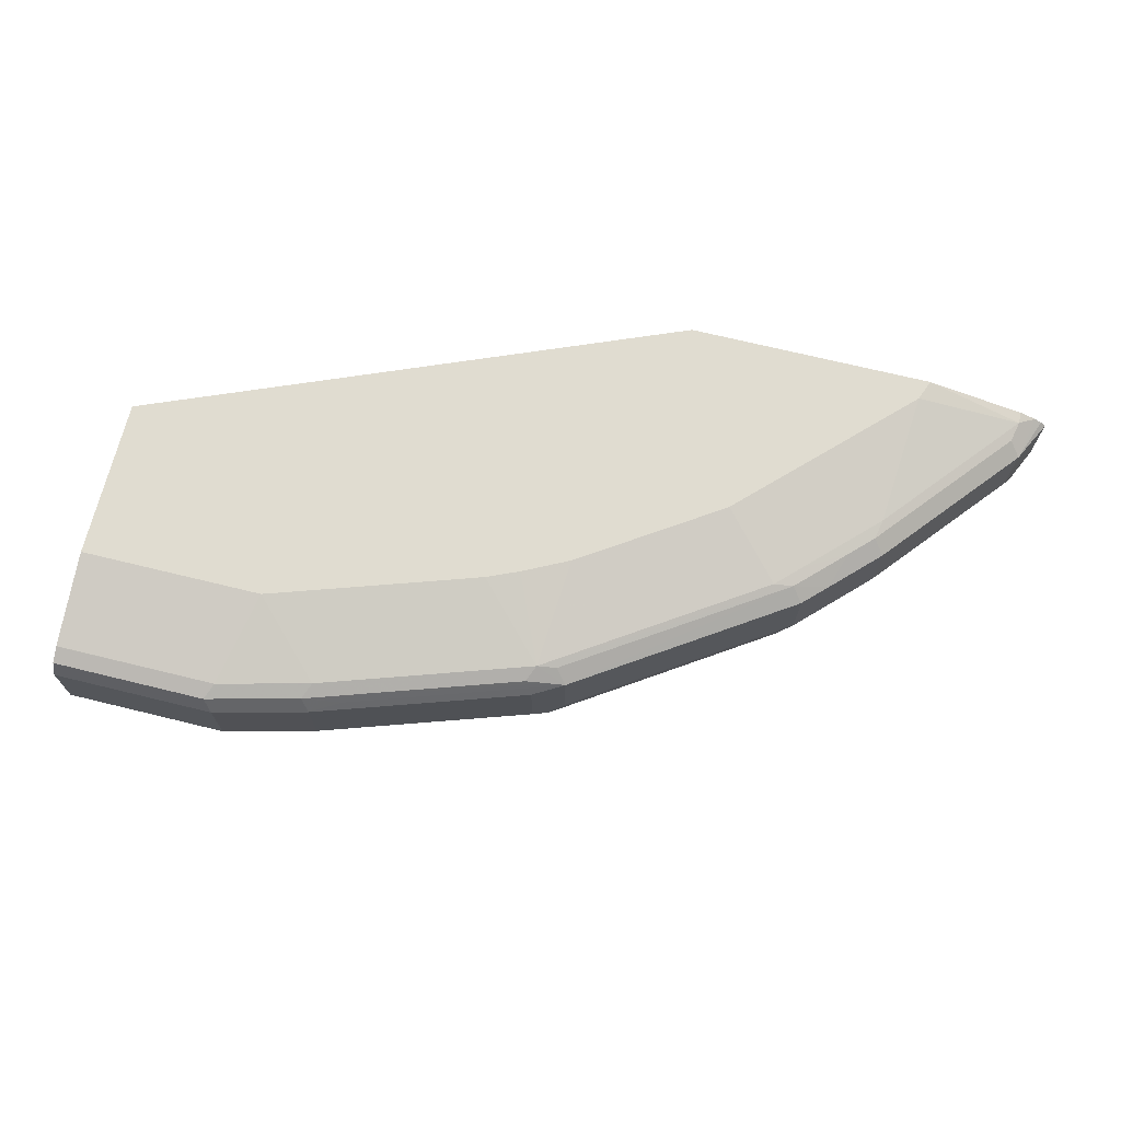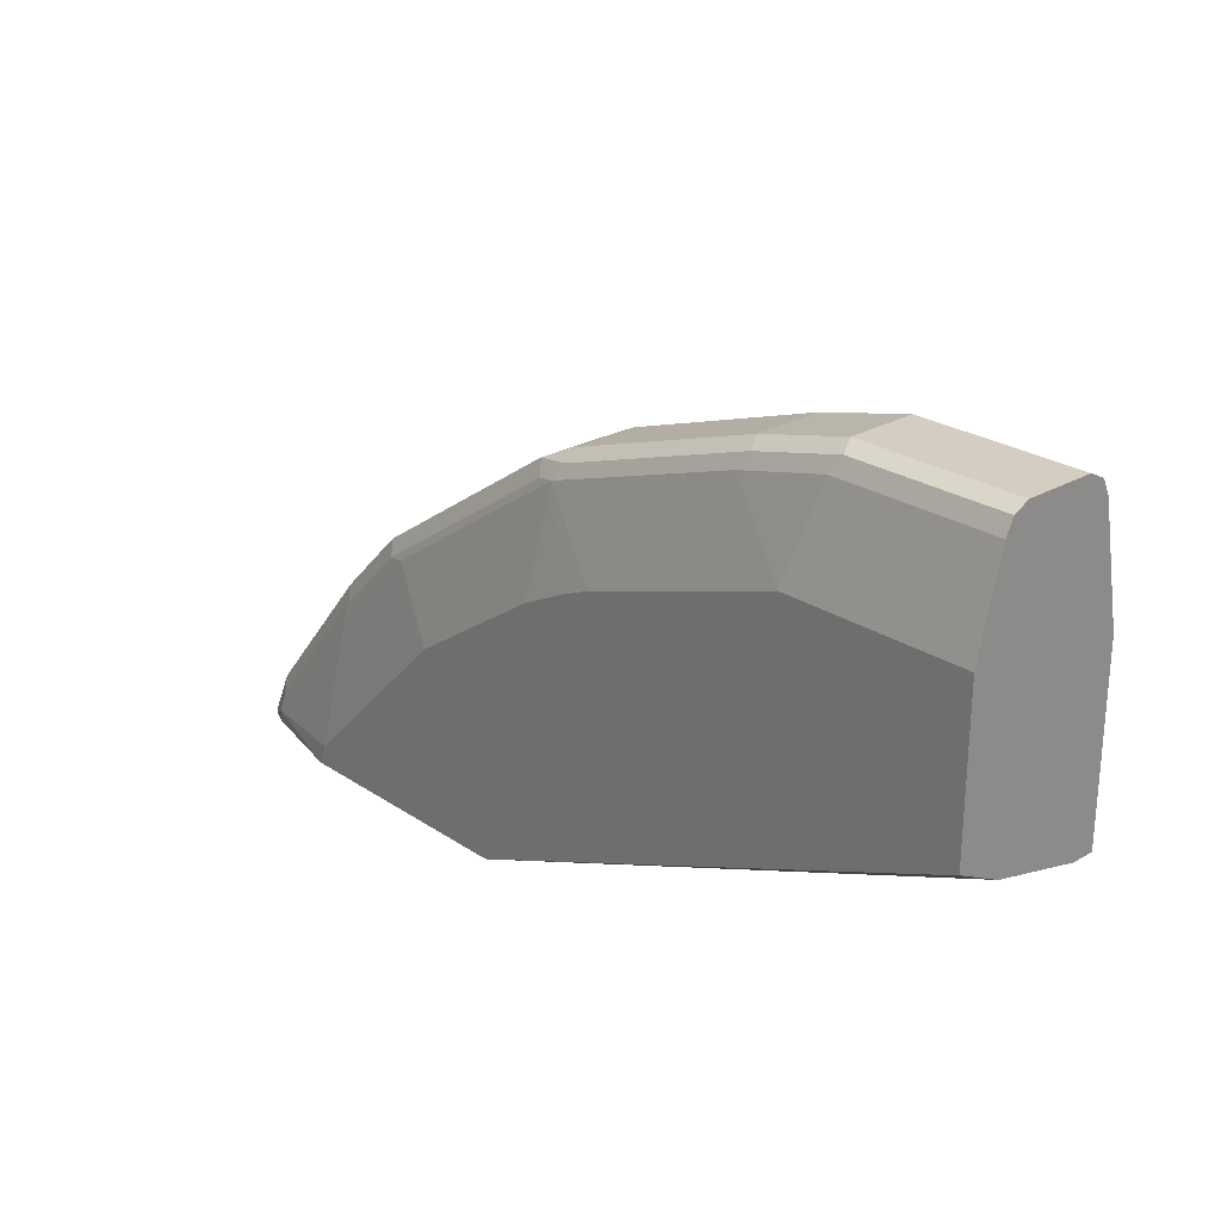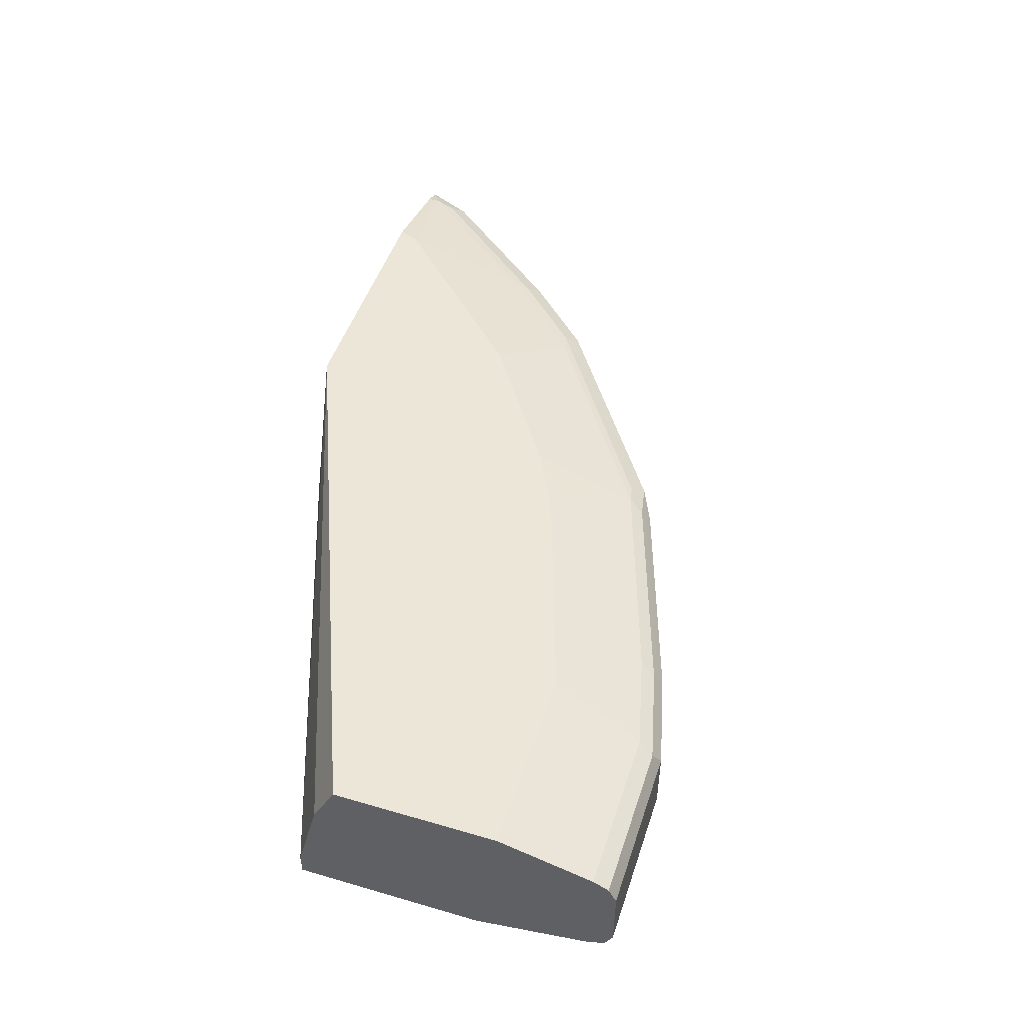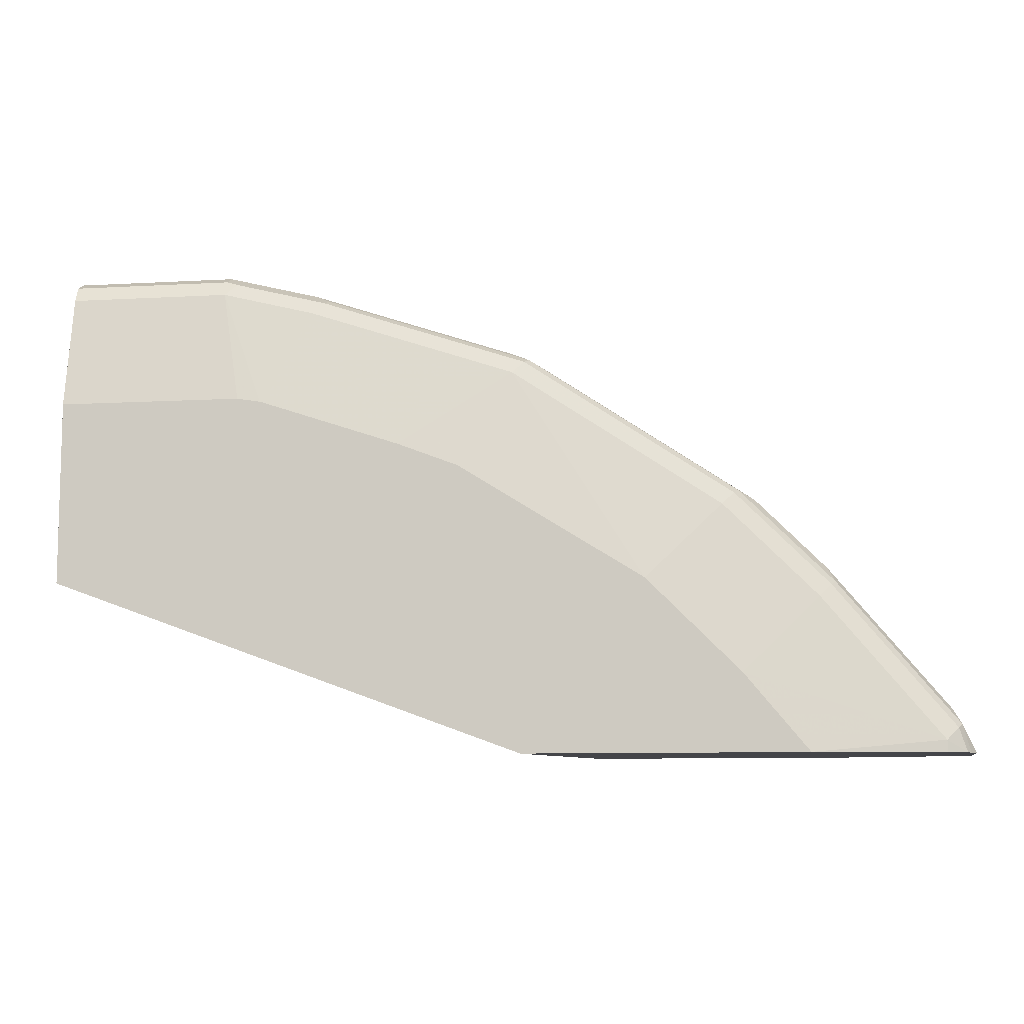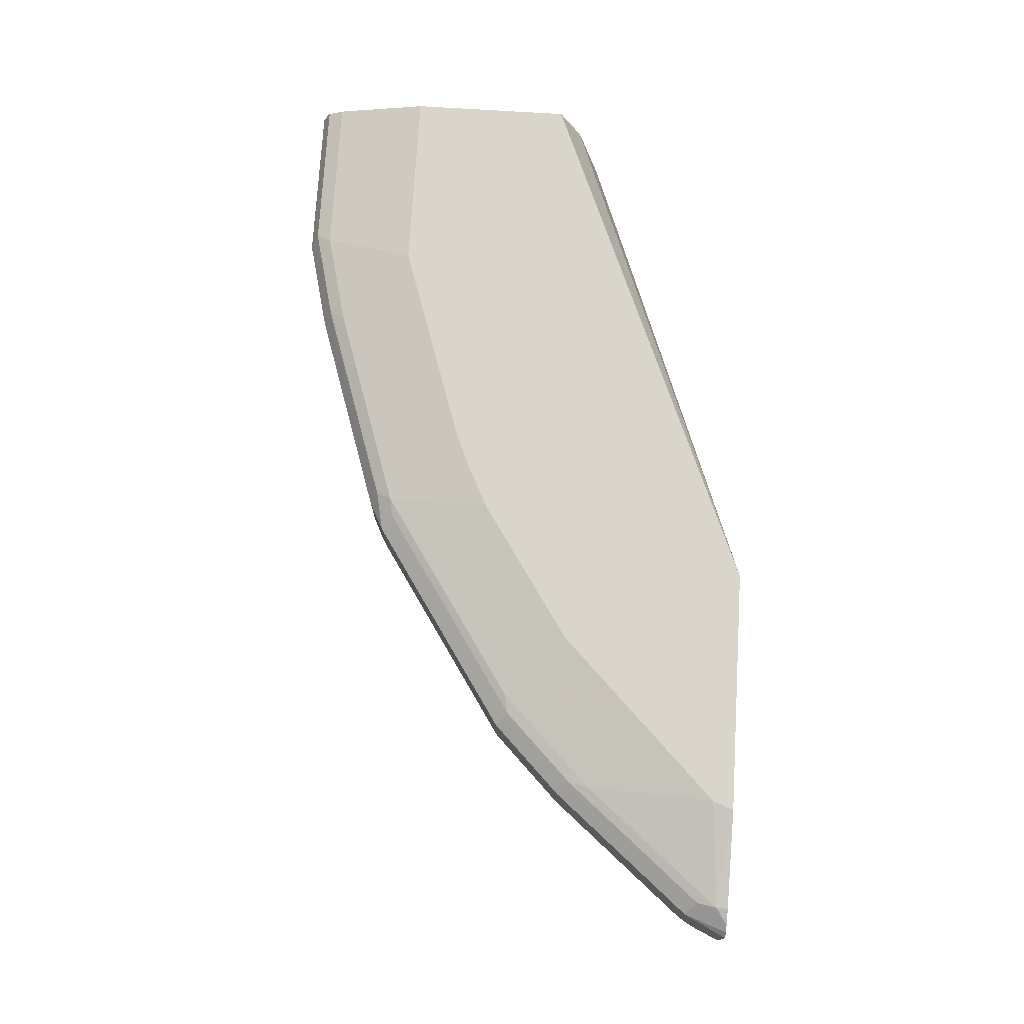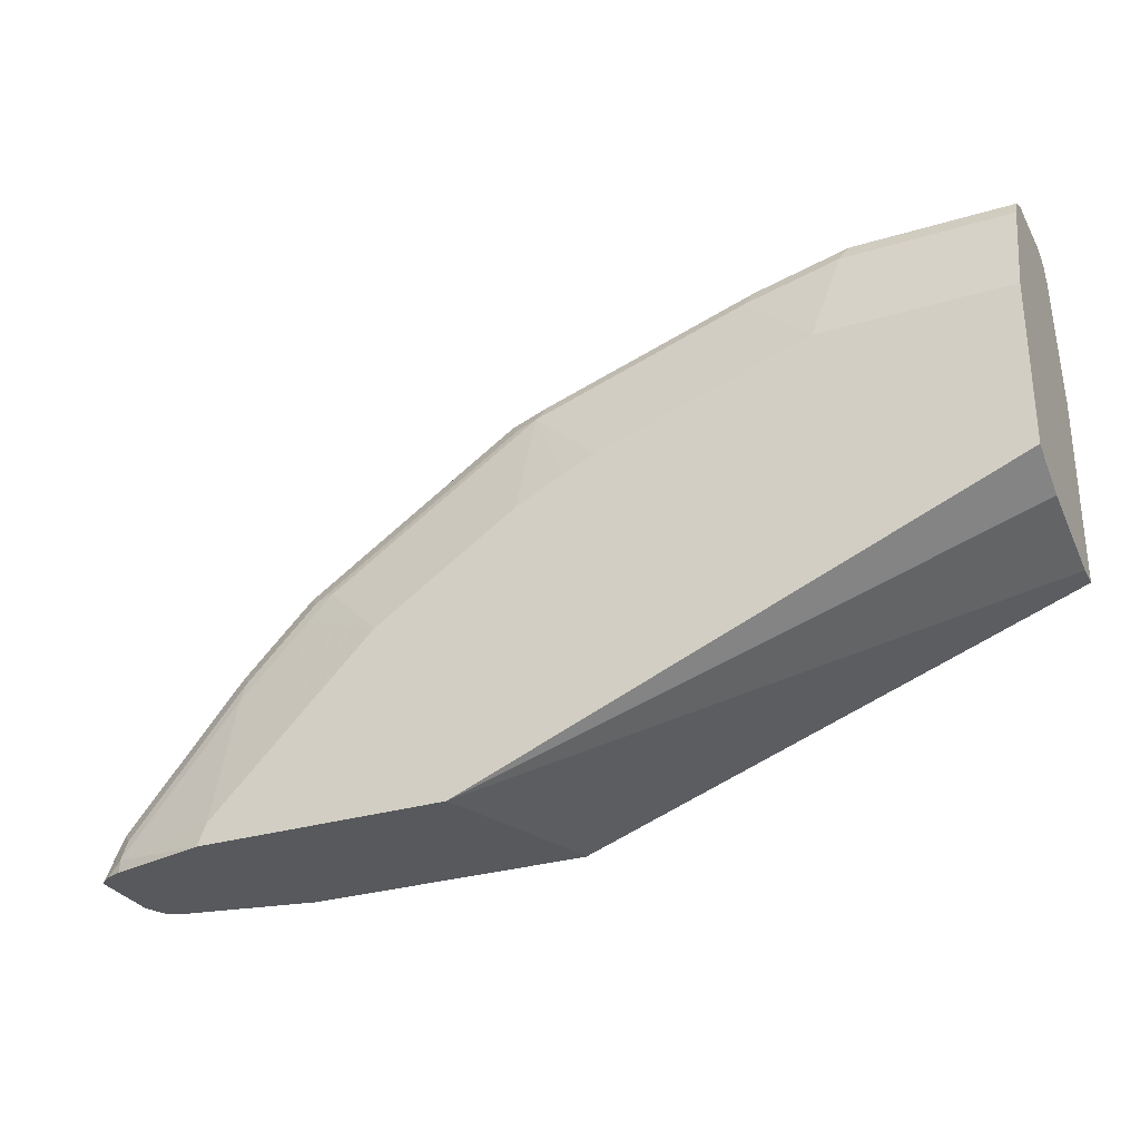
<metadata>
{"format":"obj","ext":"obj","renderer":"f3d","projection":"perspective","resolution":1024,"background":"white","views":[{"elev":69.7,"azim":13.8,"up":"+Y"},{"elev":24.9,"azim":-132.9,"up":"+Z"},{"elev":48.8,"azim":-72.0,"up":"+Y"},{"elev":-9.0,"azim":8.7,"up":"+Z"},{"elev":74.7,"azim":93.5,"up":"+Y"},{"elev":-29.4,"azim":-155.9,"up":"+Z"}]}
</metadata>
<code>
v 0.4351 -0.06395 0.5197
v 0.4351 -0.05843 0.5197
v 0.6896 -0.06395 0.5197
v -0.0001566 -0.06395 0.679
v 0.4883 0.08542 0.5197
v -0.0001566 -0.04259 0.679
v 0.8063 -0.04243 0.5197
v 0.8063 -0.04243 0.5305
v 0.6896 -0.06395 0.5199
v -0.0001566 -0.06395 0.6802
v 0.7161 0.08542 0.5197
v -0.0001566 0.04227 0.7002
v -0.0001566 0.04245 0.7003
v -7.505e-05 0.08542 0.7214
v 0.824 -0.0349 0.5197
v 0.8169 -0.03712 0.5411
v 0.7002 -0.04243 0.6578
v 0.6318 -0.06395 0.5894
v -7.505e-05 -0.06395 0.8487
v -0.0001566 -0.06381 0.8487
v 0.7086 0.08542 0.5389
v 0.8063 0.06365 0.5305
v 0.8063 0.06365 0.5197
v -0.0001566 0.0565 0.7073
v -0.0001566 0.08486 0.7214
v -0.0001566 0.08542 0.8661
v 0.8275 -0.02794 0.5197
v 0.8204 -0.02828 0.5446
v 0.7108 -0.03712 0.6684
v 0.6366 -0.04243 0.7214
v 0.6106 -0.06395 0.6107
v -0.0001566 -0.04243 0.9548
v 0.1695 -0.06395 0.8487
v 0.7002 0.06365 0.6578
v 0.6662 0.08542 0.5813
v 0.8027 0.06011 0.5482
v 0.8212 0.05732 0.5197
v -0.0001566 0.08542 0.8699
v 0.8329 -0.01584 0.5197
v 0.8275 -0.02122 0.5305
v 0.8133 -0.01414 0.5588
v 0.7144 -0.02828 0.672
v 0.6472 -0.03712 0.7321
v 0.626 -0.03712 0.7533
v 0.6153 -0.04243 0.7427
v 0.5469 -0.06395 0.6743
v -0.0001566 -0.03541 0.9689
v 0.1486 -0.04243 0.9548
v 0.1698 -0.06395 0.8487
v 0.6967 0.06011 0.6755
v 0.6366 0.06365 0.7214
v 0.5601 0.08542 0.6874
v 0.8133 0.04951 0.5588
v 0.8204 0.05657 0.5234
v 0.8278 0.05289 0.5197
v -0.0001566 0.06365 0.9548
v 0.1698 0.08542 0.8699
v 0.8329 0.04781 0.5197
v 0.8275 0.04243 0.5305
v 0.7073 -0.01414 0.6861
v 0.6931 -0.02828 0.6932
v 0.6507 -0.02828 0.7356
v 0.6295 -0.02828 0.7568
v 0.5022 -0.02828 0.8417
v 0.435 -0.03712 0.8806
v 0.4244 -0.04243 0.8699
v 0.3772 -0.06395 0.7804
v -0.0001566 -0.03536 0.969
v 0.1592 -0.03712 0.9654
v 0.1486 -0.03536 0.969
v 0.191 -0.06395 0.8452
v 0.2335 -0.04243 0.9336
v 0.7073 0.04951 0.6861
v 0.6755 0.06011 0.6967
v 0.6153 0.06365 0.7427
v 0.633 0.06011 0.7391
v 0.4964 0.08542 0.7298
v 0.4244 0.06365 0.8699
v -0.0001566 0.06349 0.9552
v 0.1486 0.06365 0.9548
v 0.2335 0.06365 0.9336
v 0.2977 0.08542 0.8274
v 0.6649 -0.01414 0.7286
v 0.6436 -0.01414 0.7497
v 0.58 -0.01414 0.7922
v 0.4527 -0.01414 0.877
v 0.4385 -0.02828 0.8841
v 0.3714 -0.03712 0.9018
v 0.3608 -0.04243 0.8912
v 0.3215 -0.06395 0.8018
v -0.0001566 -0.02132 0.976
v 0.1486 -0.02122 0.976
v 0.2441 -0.03712 0.9442
v 0.1942 -0.06395 0.8442
v 0.6649 0.04951 0.7286
v 0.6436 0.04951 0.7497
v 0.5694 0.06011 0.7815
v 0.4527 0.04951 0.877
v 0.58 0.04951 0.7922
v 0.4327 0.08542 0.7722
v 0.4173 0.05657 0.8841
v 0.435 0.05305 0.8806
v 0.442 0.06011 0.8664
v 0.3904 0.08542 0.7935
v 0.3608 0.08542 0.8063
v 0.3608 0.06365 0.8912
v -0.0001566 0.05657 0.969
v 0.1415 0.05657 0.969
v 0.2264 0.05657 0.9477
v 0.2901 0.05657 0.9265
v 0.4244 -0.02122 0.8912
v 0.3113 -0.02828 0.9265
v -0.0001566 -0.02122 0.976
v 0.1486 0.04243 0.976
v 0.2335 -0.02122 0.9548
v 0.2476 -0.02828 0.9477
v 0.3891 0.04951 0.8983
v 0.4244 0.04243 0.8912
v 0.3714 0.05305 0.9018
v -0.0001566 0.04274 0.9759
v 0.2335 0.04243 0.9548
v 0.2441 0.05305 0.9442
v 0.2618 0.04951 0.9407
v 0.3608 -0.02122 0.9124
v -0.0001566 0.04243 0.976
v 0.3608 0.04243 0.9124
f 68 70 91
f 66 90 67
f 66 89 90
f 65 89 66
f 65 88 89
f 64 87 65
f 63 85 86
f 65 87 112
f 63 86 64
f 64 86 87
f 69 92 70
f 65 112 88
f 69 93 115
f 76 78 97
f 70 92 91
f 71 94 72
f 72 94 90
f 72 90 89
f 72 89 88
f 72 88 93
f 74 76 95
f 75 78 76
f 76 96 95
f 76 97 98
f 76 98 99
f 63 84 85
f 76 99 96
f 69 115 92
f 63 83 84
f 45 66 46
f 61 83 62
f 77 100 78
f 44 63 64
f 44 64 65
f 44 65 66
f 44 66 45
f 46 66 67
f 47 48 69
f 47 69 70
f 47 70 68
f 48 49 71
f 48 71 72
f 48 72 93
f 48 93 69
f 62 83 63
f 50 74 95
f 51 75 76
f 51 76 74
f 51 52 75
f 52 77 78
f 52 78 75
f 53 59 58
f 53 58 55
f 53 55 54
f 56 79 80
f 57 80 81
f 57 81 82
f 60 73 95
f 60 95 83
f 50 95 73
f 78 101 102
f 112 124 115
f 78 98 103
f 93 116 115
f 97 103 98
f 98 102 119
f 98 119 117
f 98 117 126
f 98 126 118
f 101 110 119
f 101 119 102
f 107 120 108
f 108 120 114
f 108 114 121
f 108 121 109
f 109 121 122
f 109 122 110
f 110 122 123
f 110 123 117
f 110 117 119
f 111 118 126
f 111 126 124
f 112 115 116
f 114 120 125
f 115 124 126
f 115 126 121
f 117 123 121
f 117 121 126
f 121 123 122
f 43 61 62
f 93 112 116
f 92 121 114
f 92 115 121
f 92 125 113
f 78 103 97
f 78 100 104
f 78 104 105
f 78 105 82
f 78 82 106
f 78 106 110
f 78 110 101
f 79 107 108
f 79 108 80
f 80 108 109
f 80 109 81
f 81 109 110
f 81 110 106
f 78 102 98
f 81 106 82
f 83 96 84
f 84 96 99
f 84 99 85
f 85 99 98
f 85 98 86
f 86 98 118
f 86 118 111
f 86 111 87
f 87 111 124
f 87 124 112
f 88 112 93
f 91 92 113
f 92 114 125
f 83 95 96
f 43 63 44
f 17 29 43
f 42 83 61
f 4 47 68
f 4 68 91
f 4 91 113
f 4 113 125
f 4 125 120
f 4 120 107
f 4 107 79
f 4 79 56
f 4 56 38
f 4 38 26
f 4 26 25
f 4 25 24
f 4 24 13
f 4 13 12
f 4 12 6
f 5 6 12
f 5 12 13
f 5 13 14
f 5 14 26
f 5 26 38
f 5 38 57
f 5 57 82
f 5 82 105
f 5 105 104
f 5 104 100
f 5 100 77
f 5 77 52
f 4 32 47
f 5 52 35
f 4 20 32
f 3 8 9
f 1 2 5
f 1 5 11
f 1 11 23
f 1 23 37
f 1 37 55
f 1 55 58
f 1 58 39
f 1 39 27
f 1 27 15
f 1 15 7
f 1 7 3
f 1 3 9
f 1 9 18
f 1 31 46
f 1 46 67
f 1 67 90
f 1 90 94
f 1 94 71
f 1 71 49
f 1 49 33
f 1 33 19
f 1 19 10
f 1 10 4
f 1 4 6
f 1 6 2
f 2 6 5
f 3 7 8
f 4 10 20
f 5 35 21
f 1 18 31
f 7 15 8
f 28 59 53
f 28 53 41
f 28 41 60
f 28 60 42
f 29 42 61
f 29 61 43
f 30 43 44
f 30 44 45
f 30 45 46
f 30 46 31
f 32 48 47
f 33 49 48
f 34 51 74
f 34 74 50
f 35 52 51
f 36 53 54
f 36 54 37
f 36 50 73
f 36 73 53
f 38 56 80
f 38 80 57
f 39 58 59
f 39 59 40
f 41 53 73
f 41 73 60
f 42 60 83
f 5 21 11
f 28 40 59
f 27 40 28
f 37 54 55
f 22 50 36
f 8 15 16
f 27 39 40
f 8 16 29
f 8 29 17
f 8 17 18
f 8 18 9
f 11 21 22
f 11 22 23
f 13 24 14
f 14 24 25
f 14 25 26
f 15 27 28
f 15 28 16
f 16 28 42
f 10 19 20
f 21 35 51
f 22 34 50
f 22 36 37
f 21 51 34
f 22 37 23
f 21 34 22
f 19 33 48
f 19 48 32
f 19 32 20
f 17 31 18
f 17 30 31
f 17 43 30
f 43 62 63
f 16 42 29

</code>
